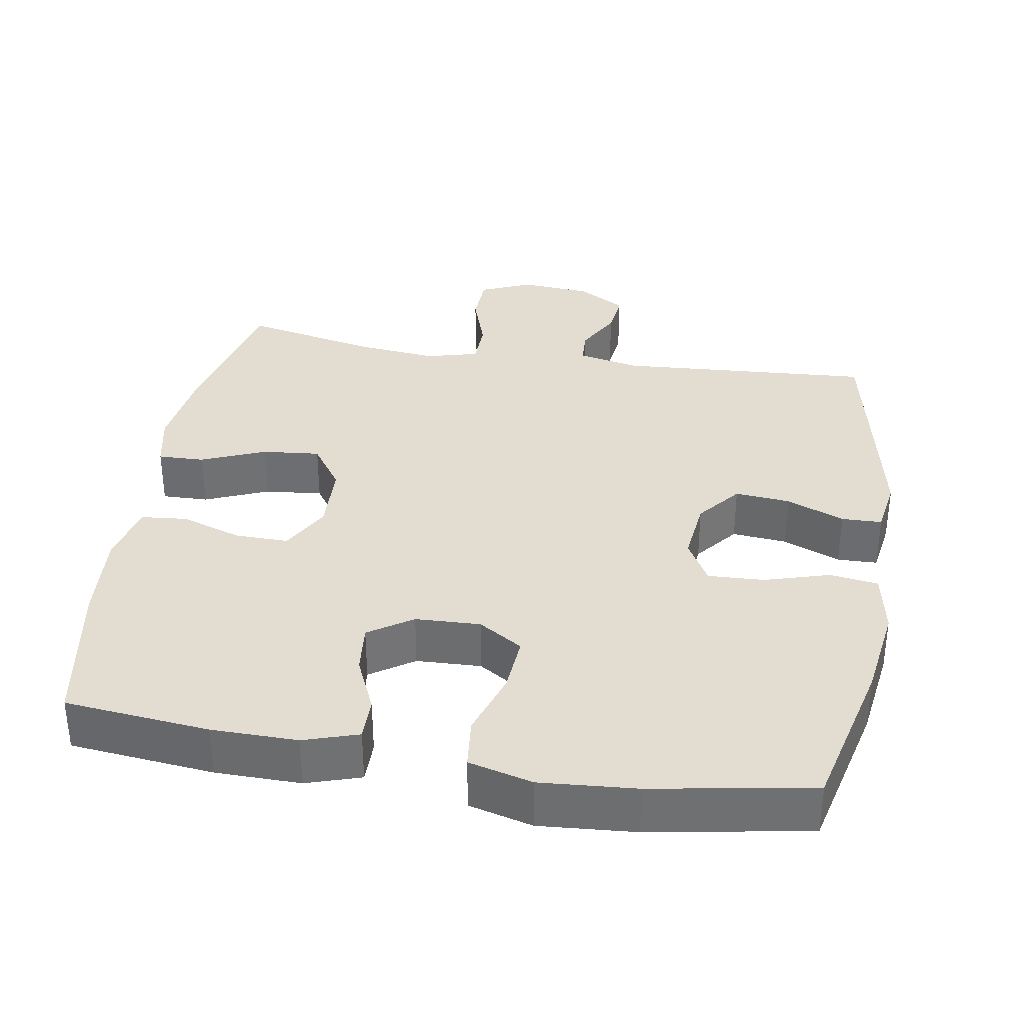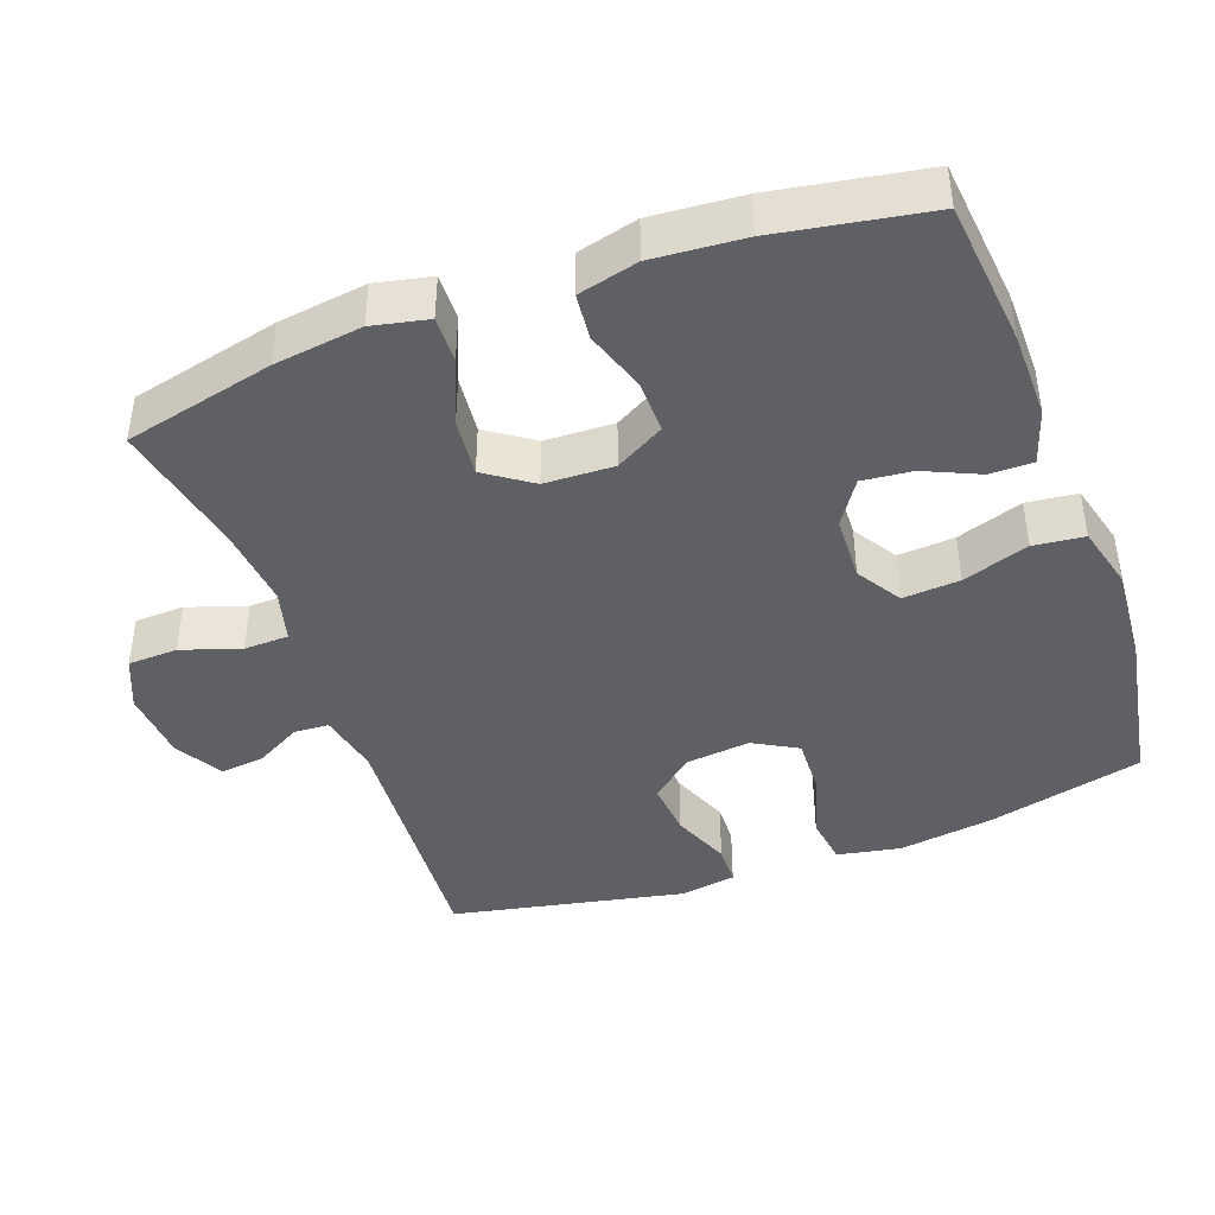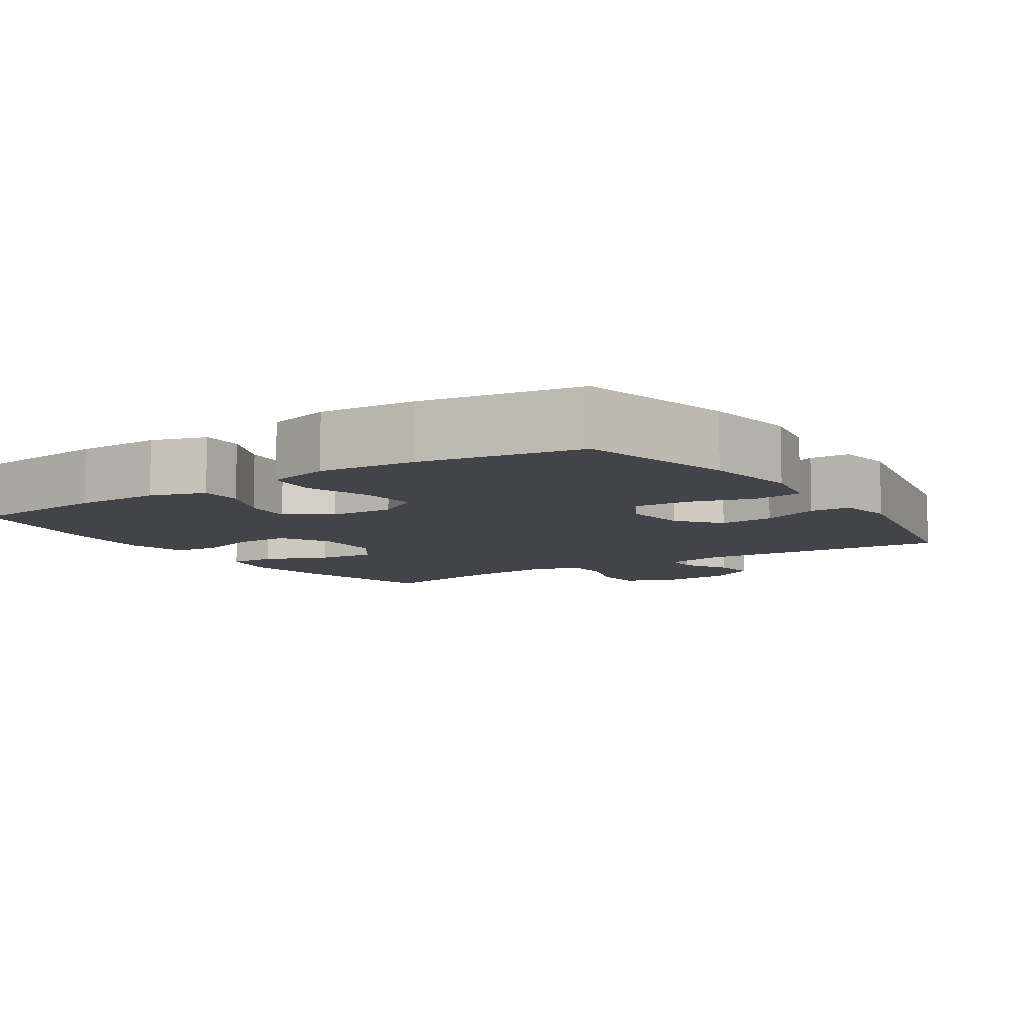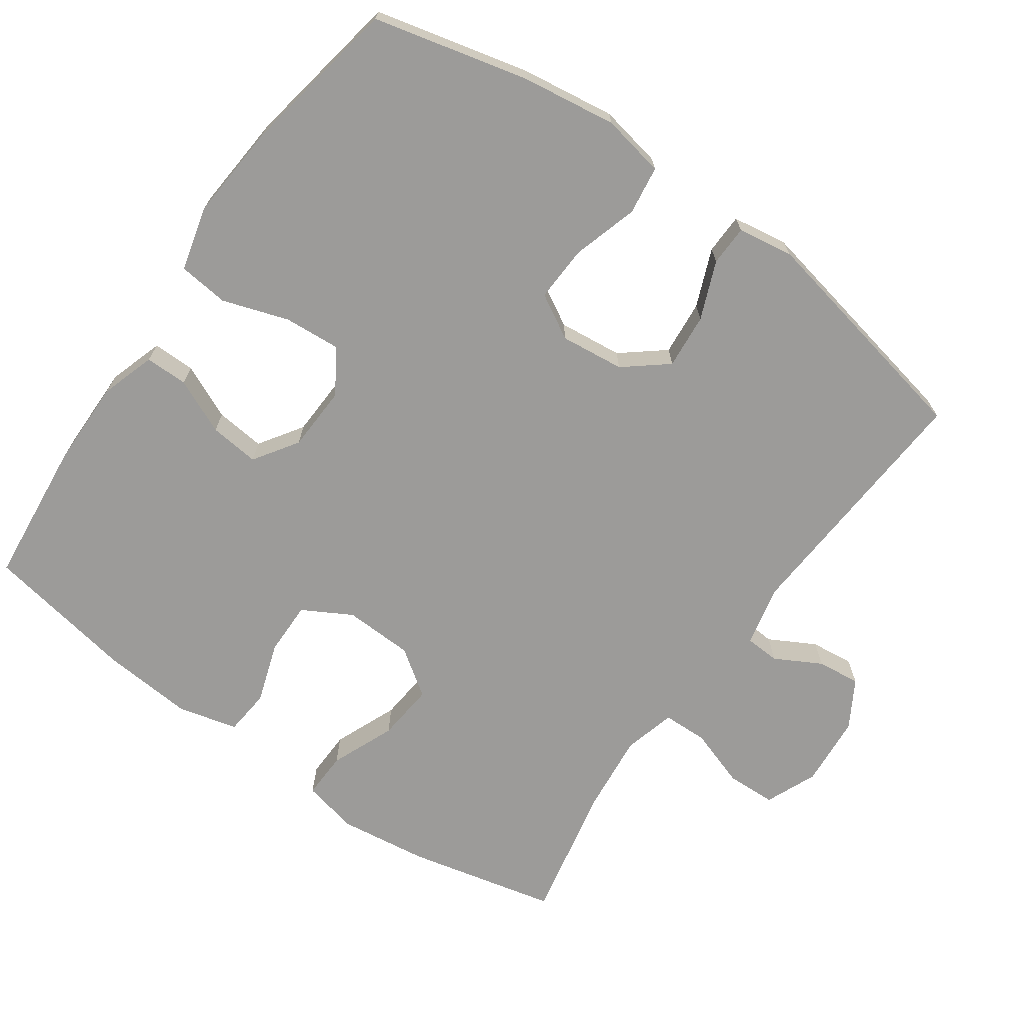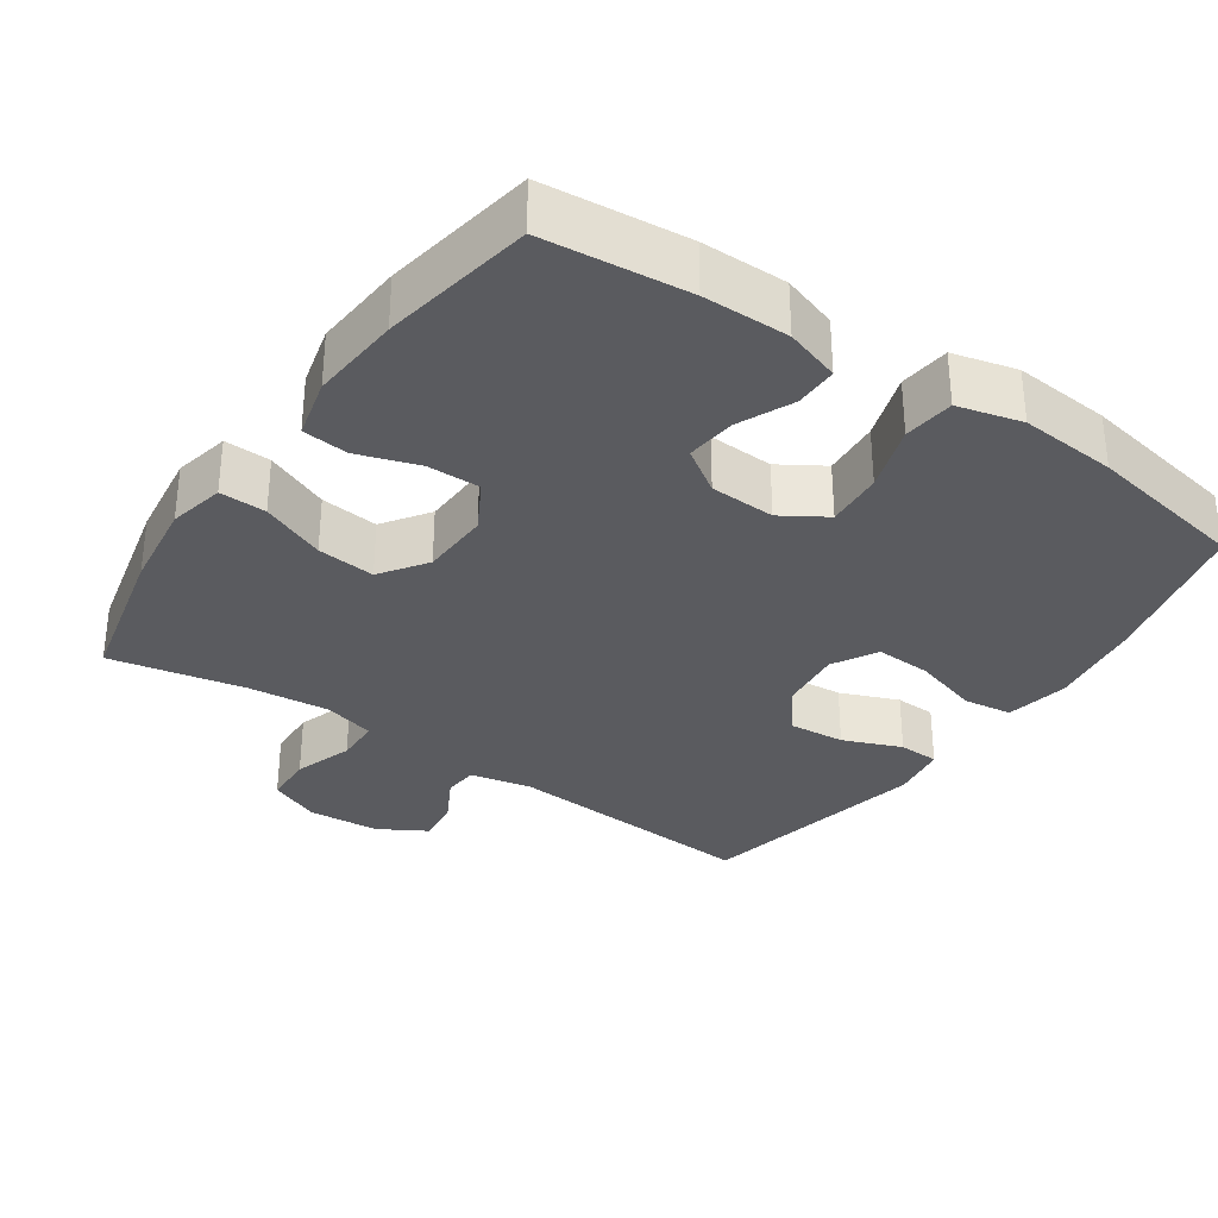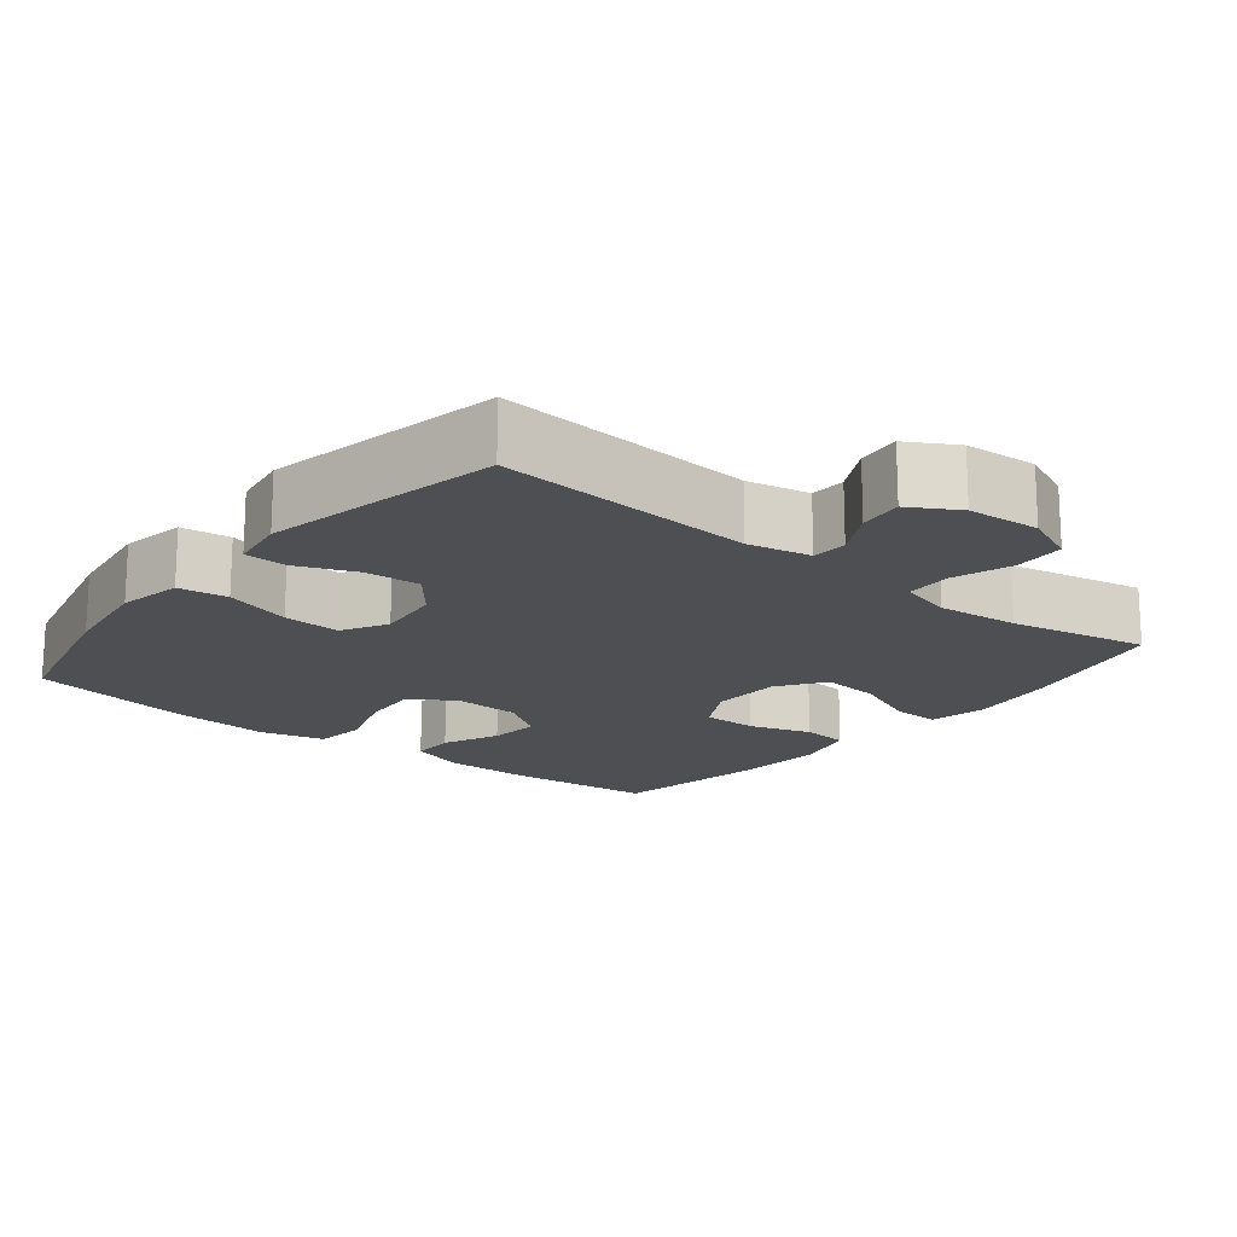
<metadata>
{"format":"obj","ext":"obj","renderer":"f3d","projection":"perspective","resolution":1024,"background":"white","views":[{"elev":35.2,"azim":9.5,"up":"+Y"},{"elev":-42.9,"azim":-69.9,"up":"+Y"},{"elev":-8.4,"azim":33.6,"up":"+Y"},{"elev":-69.9,"azim":54.8,"up":"+Y"},{"elev":-32.8,"azim":-34.6,"up":"+Y"},{"elev":-17.6,"azim":141.1,"up":"+Y"}]}
</metadata>
<code>
o path3816
v 0.5611 0.0375 -0.1508
v 0.5489 0.0375 -0.07212
v 0.4917 0.0375 -0.0704
v 0.4098 0.0375 -0.1035
v 0.3319 0.0375 -0.1104
v 0.2829 0.0375 -0.04972
v 0.2729 0.0375 0.04059
v 0.3081 0.0375 0.1029
v 0.3874 0.0375 0.09943
v 0.4802 0.0375 0.07175
v 0.5487 0.0375 0.08132
v 0.5658 0.0375 0.1702
v 0.547 0.0375 0.3031
v 0.4938 0.0375 0.5234
v 0.2669 0.0375 0.5638
v 0.1305 0.0375 0.5745
v 0.04011 0.0375 0.551
v 0.03227 0.0375 0.4799
v 0.06323 0.0375 0.3864
v 0.0691 0.0375 0.3059
v 0.00657 0.0375 0.2668
v -0.08543 0.0375 0.2706
v -0.1474 0.0375 0.3119
v -0.1401 0.0375 0.3822
v -0.1052 0.0375 0.46
v -0.105 0.0375 0.5203
v -0.1823 0.0375 0.5452
v -0.3037 0.0375 0.5442
v -0.5081 0.0375 0.5234
v -0.5454 0.0375 0.3094
v -0.5554 0.0375 0.181
v -0.5343 0.0375 0.09645
v -0.4696 0.0375 0.09011
v -0.3839 0.0375 0.1187
v -0.3087 0.0375 0.1196
v -0.2701 0.0375 0.05074
v -0.2736 0.0375 -0.04696
v -0.3189 0.0375 -0.112
v -0.4007 0.0375 -0.1038
v -0.4909 0.0375 -0.06636
v -0.5564 0.0375 -0.06444
v -0.5735 0.0375 -0.1431
v -0.5567 0.0375 -0.2678
v -0.5081 0.0375 -0.4783
v -0.3174 0.0375 -0.4392
v -0.2038 0.0375 -0.4277
v -0.1308 0.0375 -0.4473
v -0.1291 0.0375 -0.5103
v -0.1568 0.0375 -0.5932
v -0.1543 0.0375 -0.663
v -0.08189 0.0375 -0.6938
v 0.01876 0.0375 -0.6861
v 0.08586 0.0375 -0.647
v 0.07906 0.0375 -0.5859
v 0.04368 0.0375 -0.5208
v 0.04648 0.0375 -0.4719
v 0.1336 0.0375 -0.4535
v 0.4938 0.0375 -0.4783
v 0.5611 -0.0375 -0.1508
v 0.5489 -0.0375 -0.07212
v 0.4917 -0.0375 -0.0704
v 0.4098 -0.0375 -0.1035
v 0.3319 -0.0375 -0.1104
v 0.2829 -0.0375 -0.04972
v 0.2729 -0.0375 0.04059
v 0.3081 -0.0375 0.1029
v 0.3874 -0.0375 0.09943
v 0.4802 -0.0375 0.07175
v 0.5487 -0.0375 0.08132
v 0.5658 -0.0375 0.1702
v 0.547 -0.0375 0.3031
v 0.4938 -0.0375 0.5234
v 0.2669 -0.0375 0.5638
v 0.1305 -0.0375 0.5745
v 0.04011 -0.0375 0.551
v 0.03227 -0.0375 0.4799
v 0.06323 -0.0375 0.3864
v 0.0691 -0.0375 0.3059
v 0.00657 -0.0375 0.2668
v -0.08543 -0.0375 0.2706
v -0.1474 -0.0375 0.3119
v -0.1401 -0.0375 0.3822
v -0.1052 -0.0375 0.46
v -0.105 -0.0375 0.5203
v -0.1823 -0.0375 0.5452
v -0.3037 -0.0375 0.5442
v -0.5081 -0.0375 0.5234
v -0.5454 -0.0375 0.3094
v -0.5554 -0.0375 0.181
v -0.5343 -0.0375 0.09645
v -0.4696 -0.0375 0.09011
v -0.3839 -0.0375 0.1187
v -0.3087 -0.0375 0.1196
v -0.2701 -0.0375 0.05074
v -0.2736 -0.0375 -0.04696
v -0.3189 -0.0375 -0.112
v -0.4007 -0.0375 -0.1038
v -0.4909 -0.0375 -0.06636
v -0.5564 -0.0375 -0.06444
v -0.5735 -0.0375 -0.1431
v -0.5567 -0.0375 -0.2678
v -0.5081 -0.0375 -0.4783
v -0.3174 -0.0375 -0.4392
v -0.2038 -0.0375 -0.4277
v -0.1308 -0.0375 -0.4473
v -0.1291 -0.0375 -0.5103
v -0.1568 -0.0375 -0.5932
v -0.1543 -0.0375 -0.663
v -0.08189 -0.0375 -0.6938
v 0.01876 -0.0375 -0.6861
v 0.08586 -0.0375 -0.647
v 0.07906 -0.0375 -0.5859
v 0.04368 -0.0375 -0.5208
v 0.04648 -0.0375 -0.4719
v 0.1336 -0.0375 -0.4535
v 0.4938 -0.0375 -0.4783
v -0.1543 0.0375 -0.663
v -0.1543 0.0375 -0.663
v -0.08189 0.0375 -0.6938
v 0.01876 0.0375 -0.6861
v 0.08586 0.0375 -0.647
v 0.08586 0.0375 -0.647
v -0.1568 0.0375 -0.5932
v 0.07906 0.0375 -0.5859
v -0.1291 0.0375 -0.5103
v 0.04368 0.0375 -0.5208
v 0.04648 0.0375 -0.4719
v 0.04648 0.0375 -0.4719
v -0.1308 0.0375 -0.4473
v -0.1308 0.0375 -0.4473
v 0.1336 0.0375 -0.4535
v -0.5081 0.0375 -0.4783
v -0.5081 0.0375 -0.4783
v -0.3174 0.0375 -0.4392
v 0.4938 0.0375 -0.4783
v 0.4938 0.0375 -0.4783
v -0.2038 0.0375 -0.4277
v -0.5567 0.0375 -0.2678
v 0.5611 0.0375 -0.1508
v -0.5735 0.0375 -0.1431
v 0.4098 0.0375 -0.1035
v 0.3319 0.0375 -0.1104
v 0.5489 0.0375 -0.07212
v 0.5489 0.0375 -0.07212
v -0.5564 0.0375 -0.06444
v -0.5564 0.0375 -0.06444
v -0.3189 0.0375 -0.112
v -0.3189 0.0375 -0.112
v -0.4007 0.0375 -0.1038
v -0.2736 0.0375 -0.04696
v 0.2829 0.0375 -0.04972
v -0.4909 0.0375 -0.06636
v 0.4917 0.0375 -0.0704
v 0.2729 0.0375 0.04059
v -0.2701 0.0375 0.05074
v 0.3081 0.0375 0.1029
v 0.3081 0.0375 0.1029
v -0.3087 0.0375 0.1196
v -0.3087 0.0375 0.1196
v 0.3874 0.0375 0.09943
v 0.4802 0.0375 0.07175
v 0.5487 0.0375 0.08132
v 0.5487 0.0375 0.08132
v 0.5658 0.0375 0.1702
v -0.5343 0.0375 0.09645
v -0.5343 0.0375 0.09645
v -0.4696 0.0375 0.09011
v -0.3839 0.0375 0.1187
v -0.5554 0.0375 0.181
v 0.547 0.0375 0.3031
v -0.5454 0.0375 0.3094
v 0.00657 0.0375 0.2668
v -0.08543 0.0375 0.2706
v 0.0691 0.0375 0.3059
v 0.0691 0.0375 0.3059
v -0.1474 0.0375 0.3119
v -0.1474 0.0375 0.3119
v 0.06323 0.0375 0.3864
v -0.1401 0.0375 0.3822
v -0.1052 0.0375 0.46
v 0.03227 0.0375 0.4799
v -0.5081 0.0375 0.5234
v -0.5081 0.0375 0.5234
v -0.105 0.0375 0.5203
v -0.105 0.0375 0.5203
v 0.04011 0.0375 0.551
v 0.04011 0.0375 0.551
v 0.4938 0.0375 0.5234
v 0.4938 0.0375 0.5234
v -0.1823 0.0375 0.5452
v -0.3037 0.0375 0.5442
v 0.2669 0.0375 0.5638
v 0.1305 0.0375 0.5745
v -0.1543 -0.0375 -0.663
v -0.1543 -0.0375 -0.663
v -0.08189 -0.0375 -0.6938
v 0.01876 -0.0375 -0.6861
v 0.08586 -0.0375 -0.647
v 0.08586 -0.0375 -0.647
v -0.1568 -0.0375 -0.5932
v 0.07906 -0.0375 -0.5859
v -0.1291 -0.0375 -0.5103
v 0.04368 -0.0375 -0.5208
v 0.04648 -0.0375 -0.4719
v 0.04648 -0.0375 -0.4719
v -0.1308 -0.0375 -0.4473
v -0.1308 -0.0375 -0.4473
v 0.1336 -0.0375 -0.4535
v -0.5081 -0.0375 -0.4783
v -0.5081 -0.0375 -0.4783
v -0.3174 -0.0375 -0.4392
v 0.4938 -0.0375 -0.4783
v 0.4938 -0.0375 -0.4783
v -0.2038 -0.0375 -0.4277
v -0.5567 -0.0375 -0.2678
v 0.5611 -0.0375 -0.1508
v -0.5735 -0.0375 -0.1431
v 0.4098 -0.0375 -0.1035
v 0.3319 -0.0375 -0.1104
v 0.5489 -0.0375 -0.07212
v 0.5489 -0.0375 -0.07212
v -0.5564 -0.0375 -0.06444
v -0.5564 -0.0375 -0.06444
v -0.3189 -0.0375 -0.112
v -0.3189 -0.0375 -0.112
v -0.4007 -0.0375 -0.1038
v -0.2736 -0.0375 -0.04696
v 0.2829 -0.0375 -0.04972
v -0.4909 -0.0375 -0.06636
v 0.4917 -0.0375 -0.0704
v 0.2729 -0.0375 0.04059
v -0.2701 -0.0375 0.05074
v 0.3081 -0.0375 0.1029
v 0.3081 -0.0375 0.1029
v -0.3087 -0.0375 0.1196
v -0.3087 -0.0375 0.1196
v 0.3874 -0.0375 0.09943
v 0.4802 -0.0375 0.07175
v 0.5487 -0.0375 0.08132
v 0.5487 -0.0375 0.08132
v 0.5658 -0.0375 0.1702
v -0.5343 -0.0375 0.09645
v -0.5343 -0.0375 0.09645
v -0.4696 -0.0375 0.09011
v -0.3839 -0.0375 0.1187
v -0.5554 -0.0375 0.181
v 0.547 -0.0375 0.3031
v -0.5454 -0.0375 0.3094
v 0.00657 -0.0375 0.2668
v -0.08543 -0.0375 0.2706
v 0.0691 -0.0375 0.3059
v 0.0691 -0.0375 0.3059
v -0.1474 -0.0375 0.3119
v -0.1474 -0.0375 0.3119
v 0.06323 -0.0375 0.3864
v -0.1401 -0.0375 0.3822
v -0.1052 -0.0375 0.46
v 0.03227 -0.0375 0.4799
v -0.5081 -0.0375 0.5234
v -0.5081 -0.0375 0.5234
v -0.105 -0.0375 0.5203
v -0.105 -0.0375 0.5203
v 0.04011 -0.0375 0.551
v 0.04011 -0.0375 0.551
v 0.4938 -0.0375 0.5234
v 0.4938 -0.0375 0.5234
v -0.1823 -0.0375 0.5452
v -0.3037 -0.0375 0.5442
v 0.2669 -0.0375 0.5638
v 0.1305 -0.0375 0.5745
f 244 246 242
f 250 253 235
f 204 202 203
f 268 256 267
f 215 226 217
f 202 204 206
f 231 251 249
f 196 203 200
f 255 270 258
f 228 227 204
f 197 203 196
f 204 227 206
f 245 246 244
f 248 253 268
f 258 270 263
f 235 248 245
f 203 197 201
f 248 268 259
f 208 228 204
f 201 197 198
f 251 233 269
f 231 227 228
f 238 241 237
f 249 232 227
f 265 269 247
f 269 233 247
f 220 230 216
f 196 200 194
f 217 226 229
f 214 224 211
f 253 256 268
f 211 226 215
f 245 248 246
f 212 219 208
f 206 224 214
f 267 257 261
f 218 219 212
f 218 216 230
f 237 247 233
f 241 247 237
f 269 255 251
f 231 249 227
f 211 224 226
f 216 218 212
f 206 227 224
f 232 249 250
f 239 241 238
f 211 215 209
f 217 229 222
f 203 202 200
f 233 251 231
f 232 250 235
f 270 255 269
f 219 228 208
f 267 256 257
f 253 248 235
f 118 51 109 195
f 51 52 110 109
f 52 122 199 110
f 49 50 108 107
f 53 54 112 111
f 48 49 107 106
f 54 55 113 112
f 55 128 205 113
f 130 48 106 207
f 56 57 115 114
f 133 45 103 210
f 57 136 213 115
f 46 47 105 104
f 45 46 104 103
f 43 44 102 101
f 58 1 59 116
f 42 43 101 100
f 4 5 63 62
f 1 144 221 59
f 146 42 100 223
f 148 39 97 225
f 37 38 96 95
f 5 6 64 63
f 40 41 99 98
f 39 40 98 97
f 3 4 62 61
f 2 3 61 60
f 6 7 65 64
f 36 37 95 94
f 7 157 234 65
f 159 36 94 236
f 9 10 68 67
f 10 163 240 68
f 11 12 70 69
f 166 33 91 243
f 33 34 92 91
f 31 32 90 89
f 8 9 67 66
f 34 35 93 92
f 12 13 71 70
f 30 31 89 88
f 21 22 80 79
f 175 21 79 252
f 22 177 254 80
f 19 20 78 77
f 23 24 82 81
f 24 25 83 82
f 18 19 77 76
f 183 30 88 260
f 25 185 262 83
f 187 18 76 264
f 13 189 266 71
f 26 27 85 84
f 28 29 87 86
f 27 28 86 85
f 14 15 73 72
f 16 17 75 74
f 15 16 74 73
f 167 165 169
f 173 158 176
f 127 126 125
f 191 190 179
f 138 140 149
f 125 129 127
f 154 172 174
f 119 123 126
f 178 181 193
f 151 127 150
f 120 119 126
f 127 129 150
f 168 167 169
f 171 191 176
f 181 186 193
f 158 168 171
f 126 124 120
f 171 182 191
f 131 127 151
f 124 121 120
f 174 192 156
f 154 151 150
f 161 160 164
f 172 150 155
f 188 170 192
f 192 170 156
f 143 139 153
f 119 117 123
f 140 152 149
f 137 134 147
f 176 191 179
f 134 138 149
f 168 169 171
f 135 131 142
f 129 137 147
f 190 184 180
f 141 135 142
f 141 153 139
f 160 156 170
f 164 160 170
f 192 174 178
f 154 150 172
f 134 149 147
f 139 135 141
f 129 147 150
f 155 173 172
f 162 161 164
f 134 132 138
f 140 145 152
f 126 123 125
f 156 154 174
f 155 158 173
f 193 192 178
f 142 131 151
f 190 180 179
f 176 158 171

</code>
